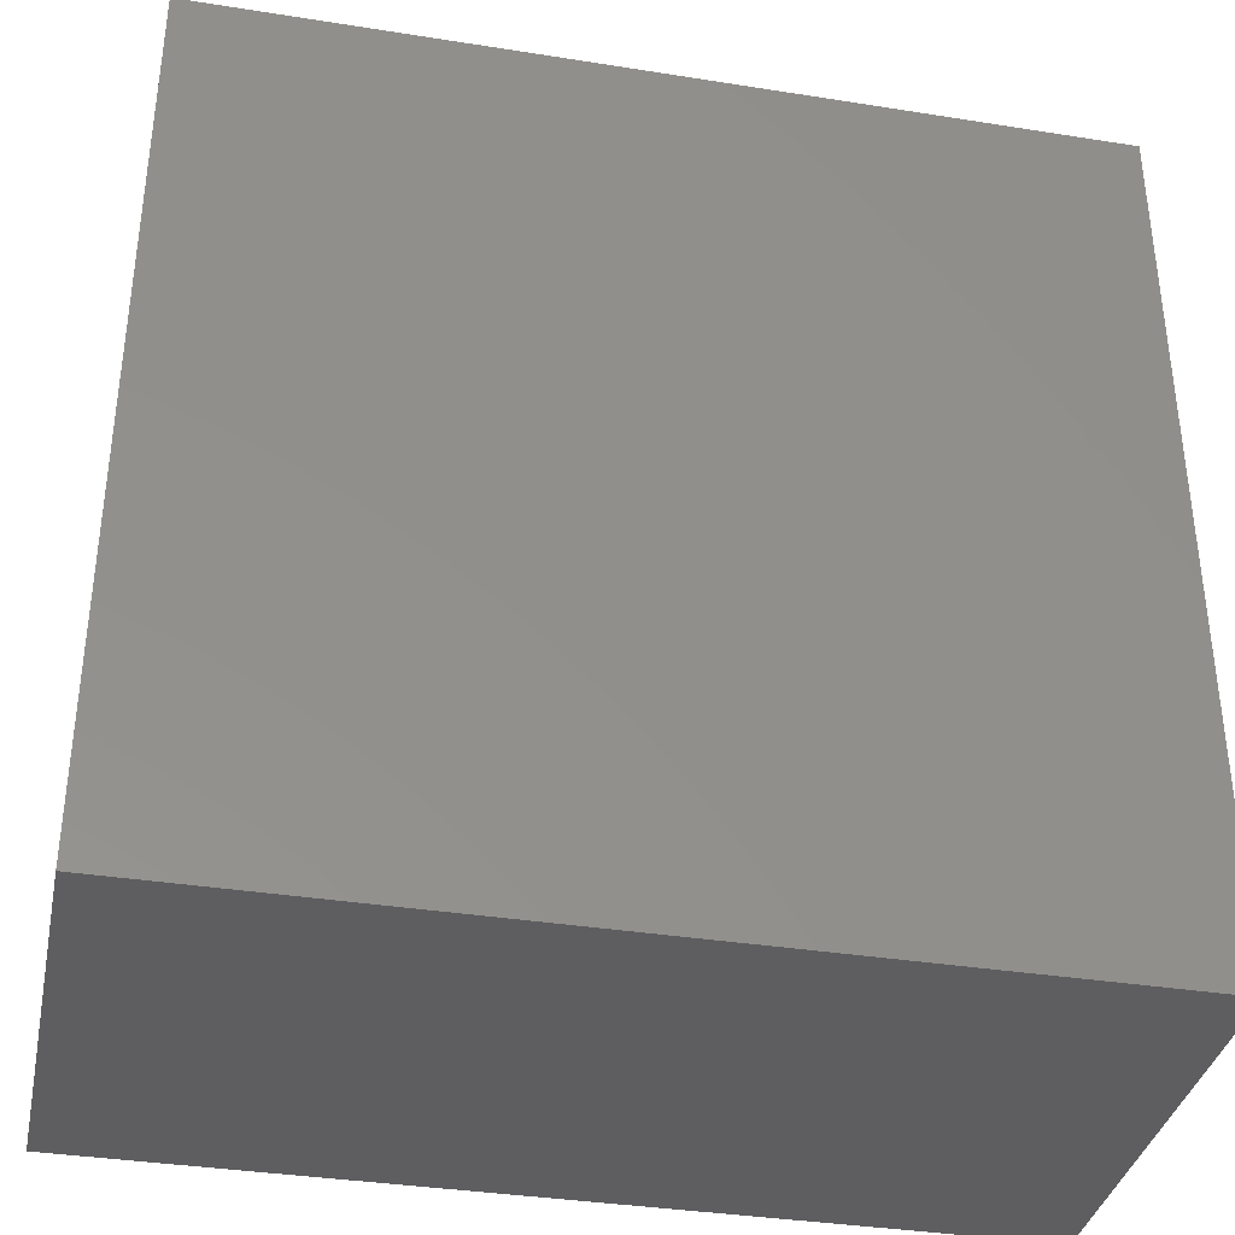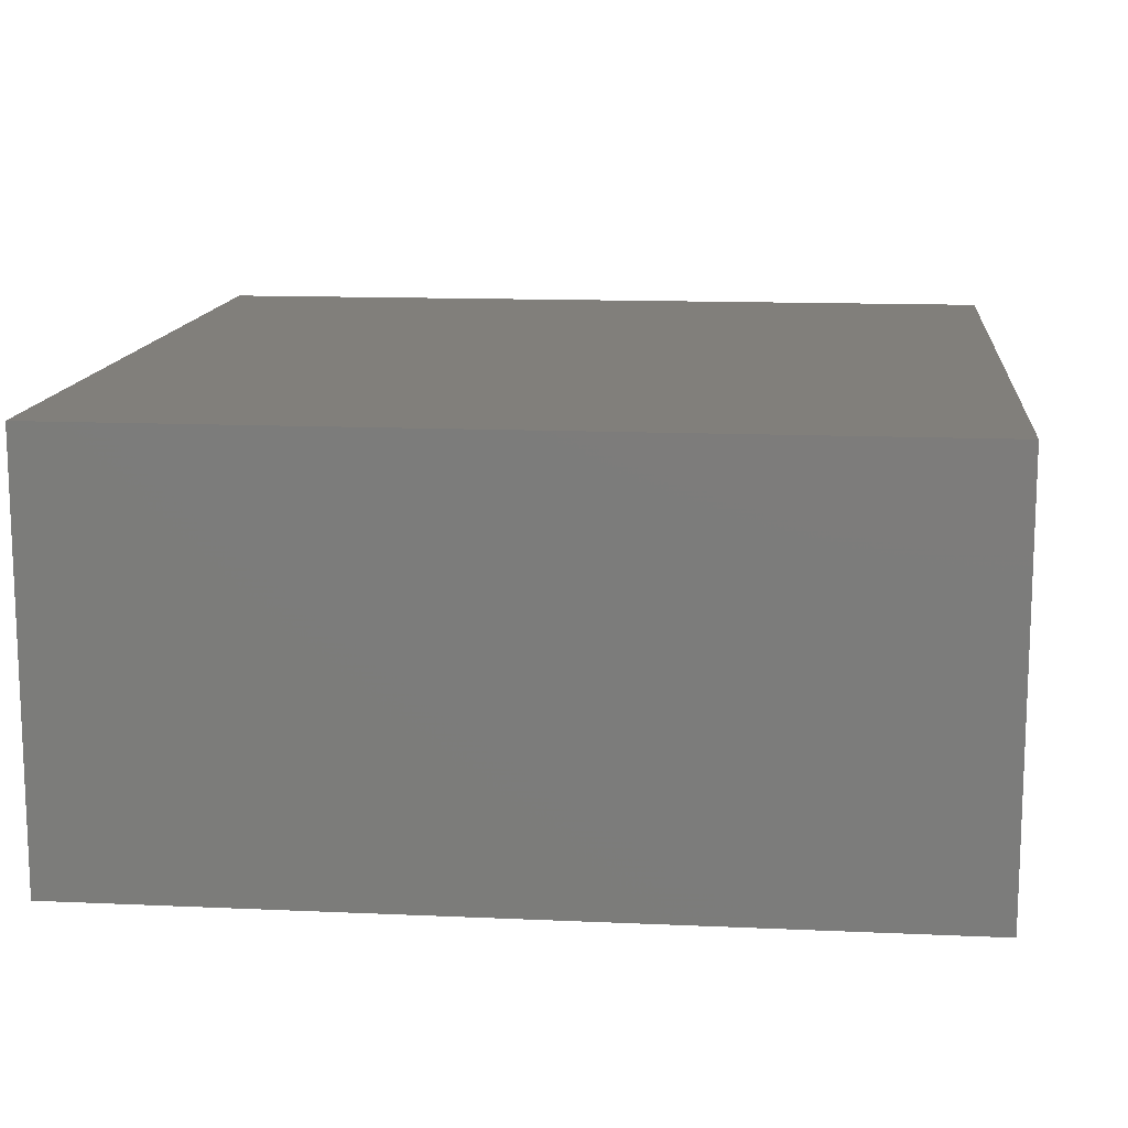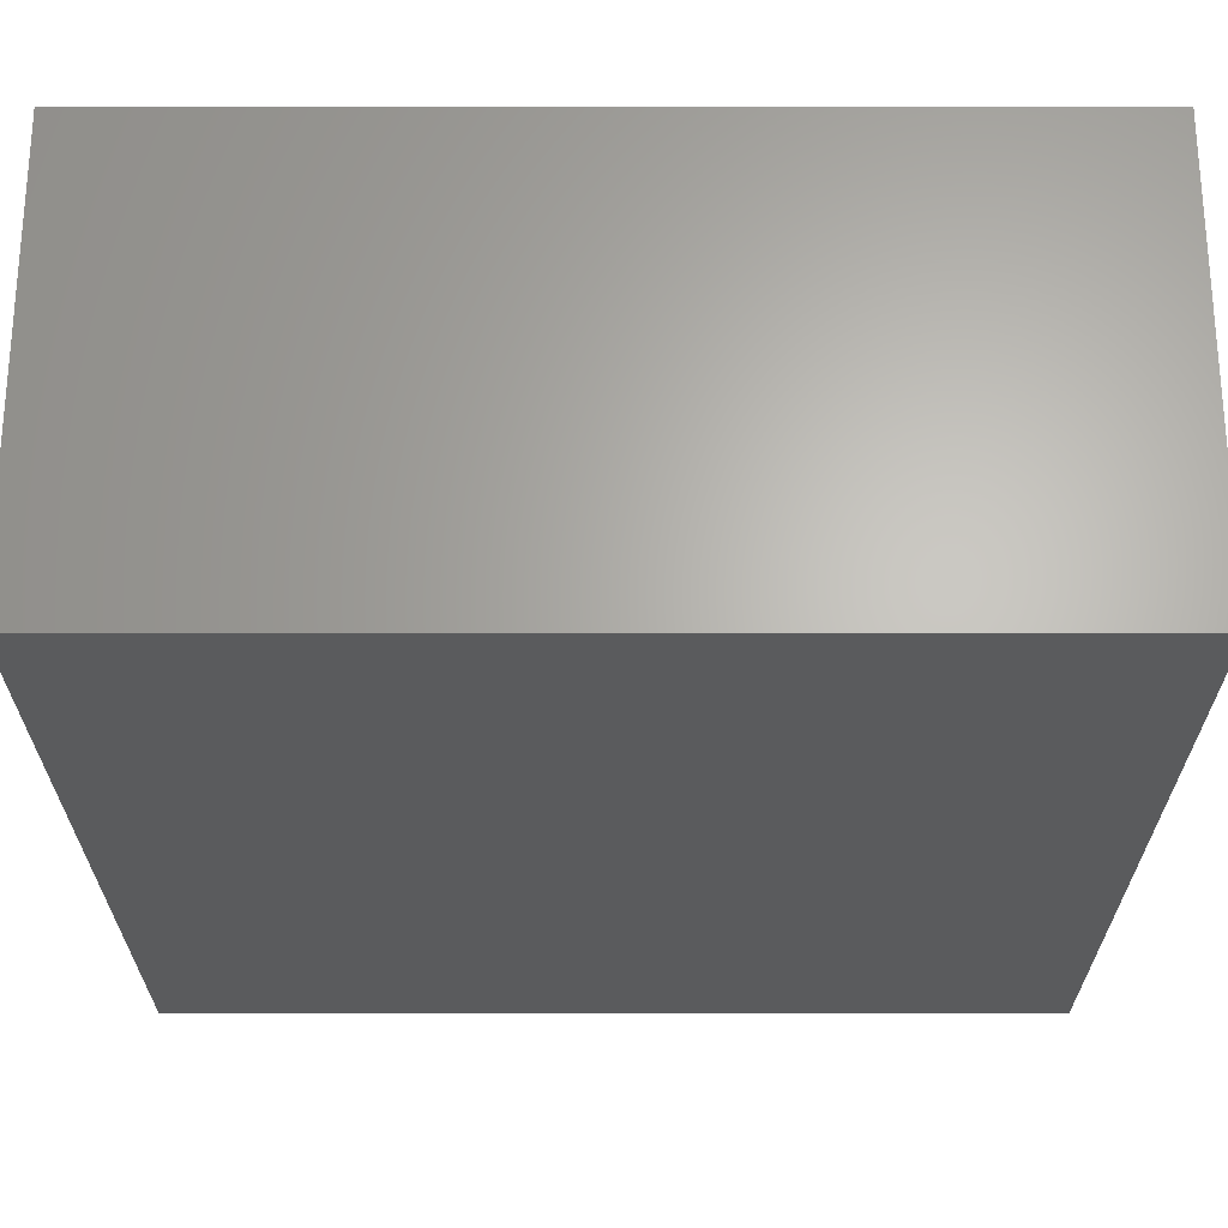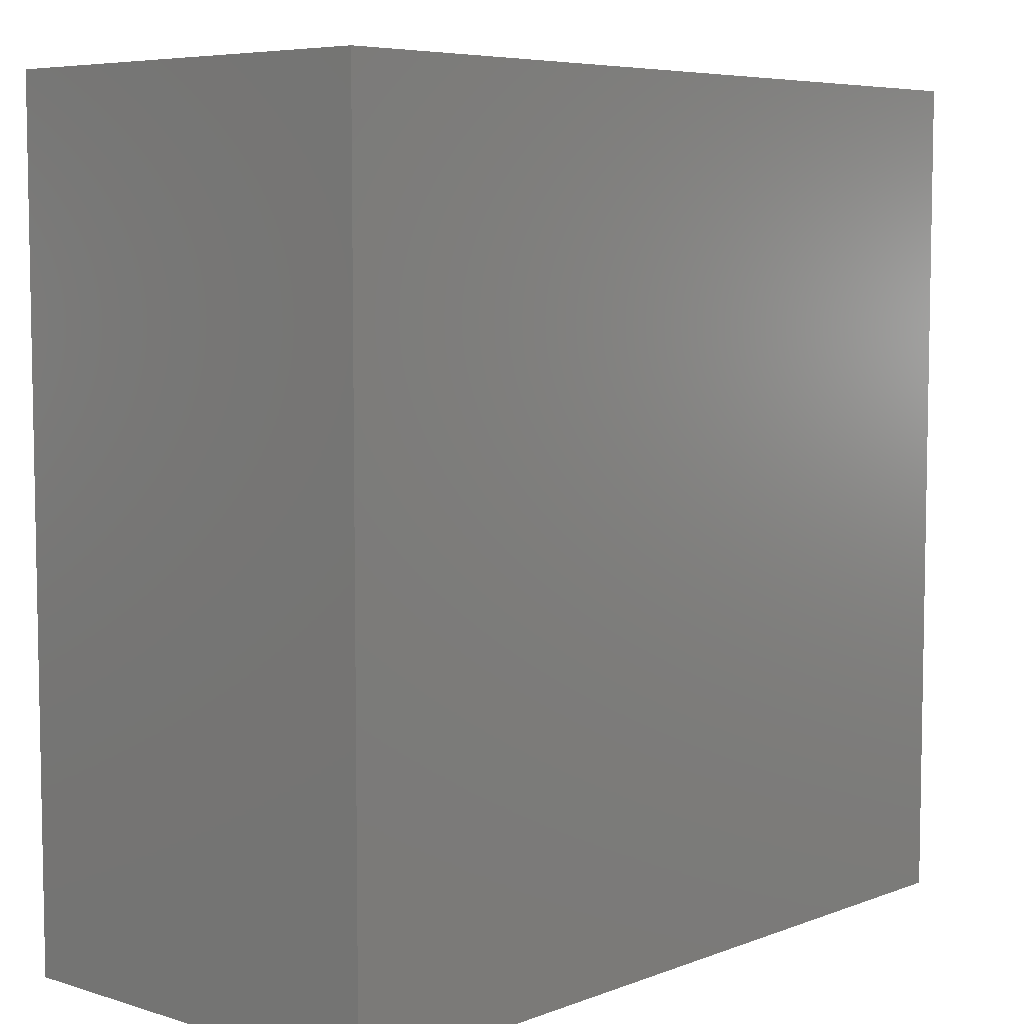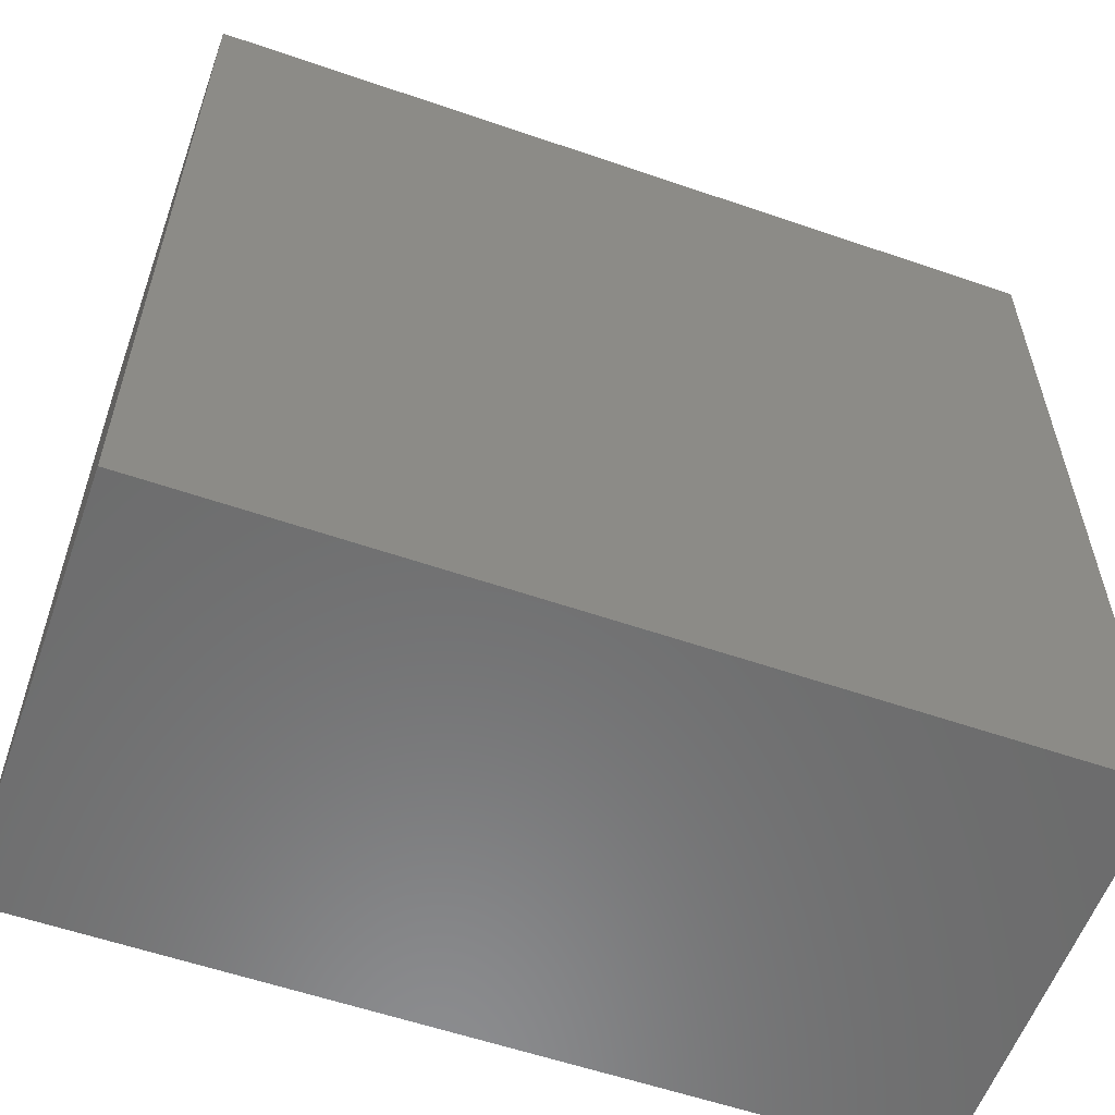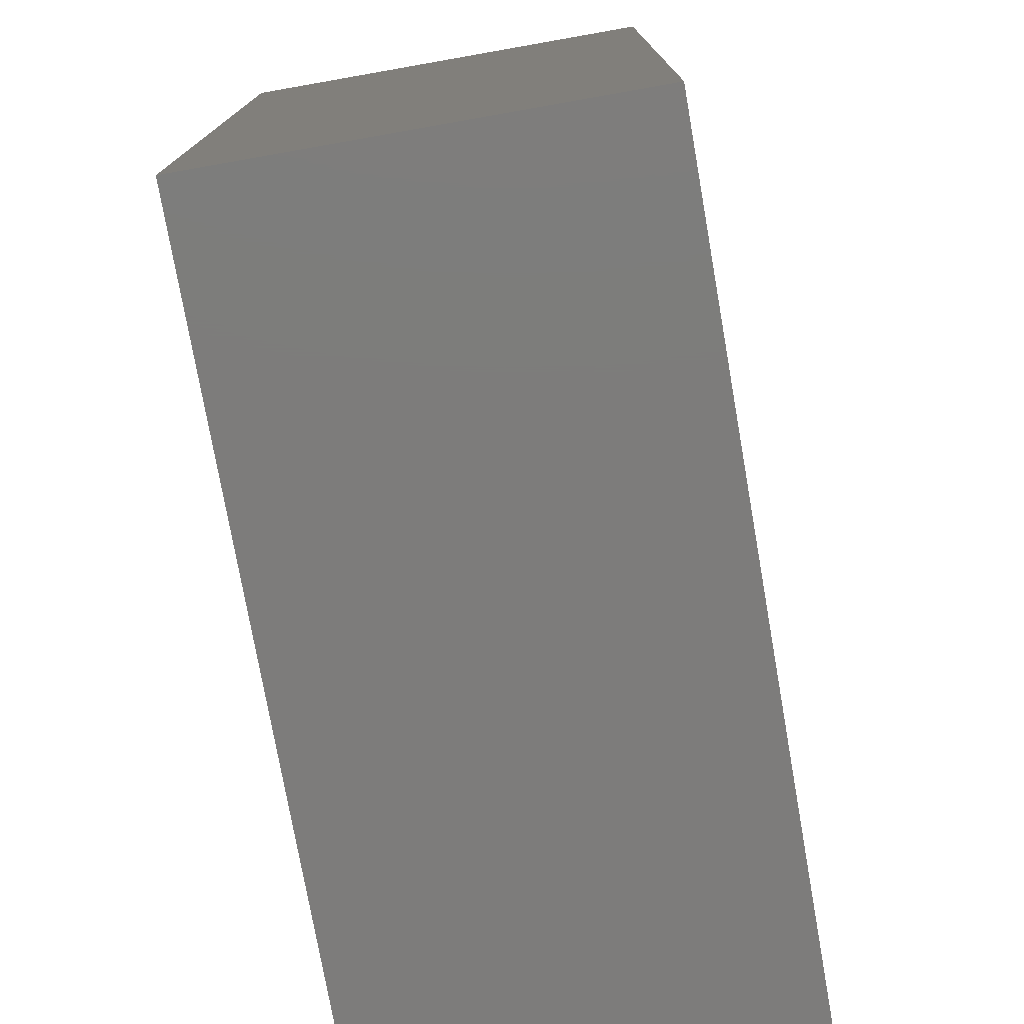
<metadata>
{"format":"stl","ext":"stl","renderer":"f3d","projection":"perspective","resolution":1024,"background":"white","views":[{"elev":-36.3,"azim":-11.7,"up":"+Y"},{"elev":13.3,"azim":5.8,"up":"+Z"},{"elev":65.0,"azim":180.0,"up":"+Y"},{"elev":6.4,"azim":-47.8,"up":"+Y"},{"elev":-58.0,"azim":160.4,"up":"+Y"},{"elev":-76.0,"azim":-80.0,"up":"+Y"}]}
</metadata>
<code>
# stl→obj: 8 verts, 12 faces
v -10 -10 0
v -10 10 0
v -10 10 10
v -10 -10 10
v 10 10 0
v 10 10 10
v 10 -10 0
v 10 -10 10
f 1 2 3
f 1 3 4
f 2 5 6
f 2 6 3
f 5 7 8
f 5 8 6
f 7 1 4
f 7 4 8
f 5 7 2
f 7 1 2
f 3 8 6
f 3 4 8

</code>
